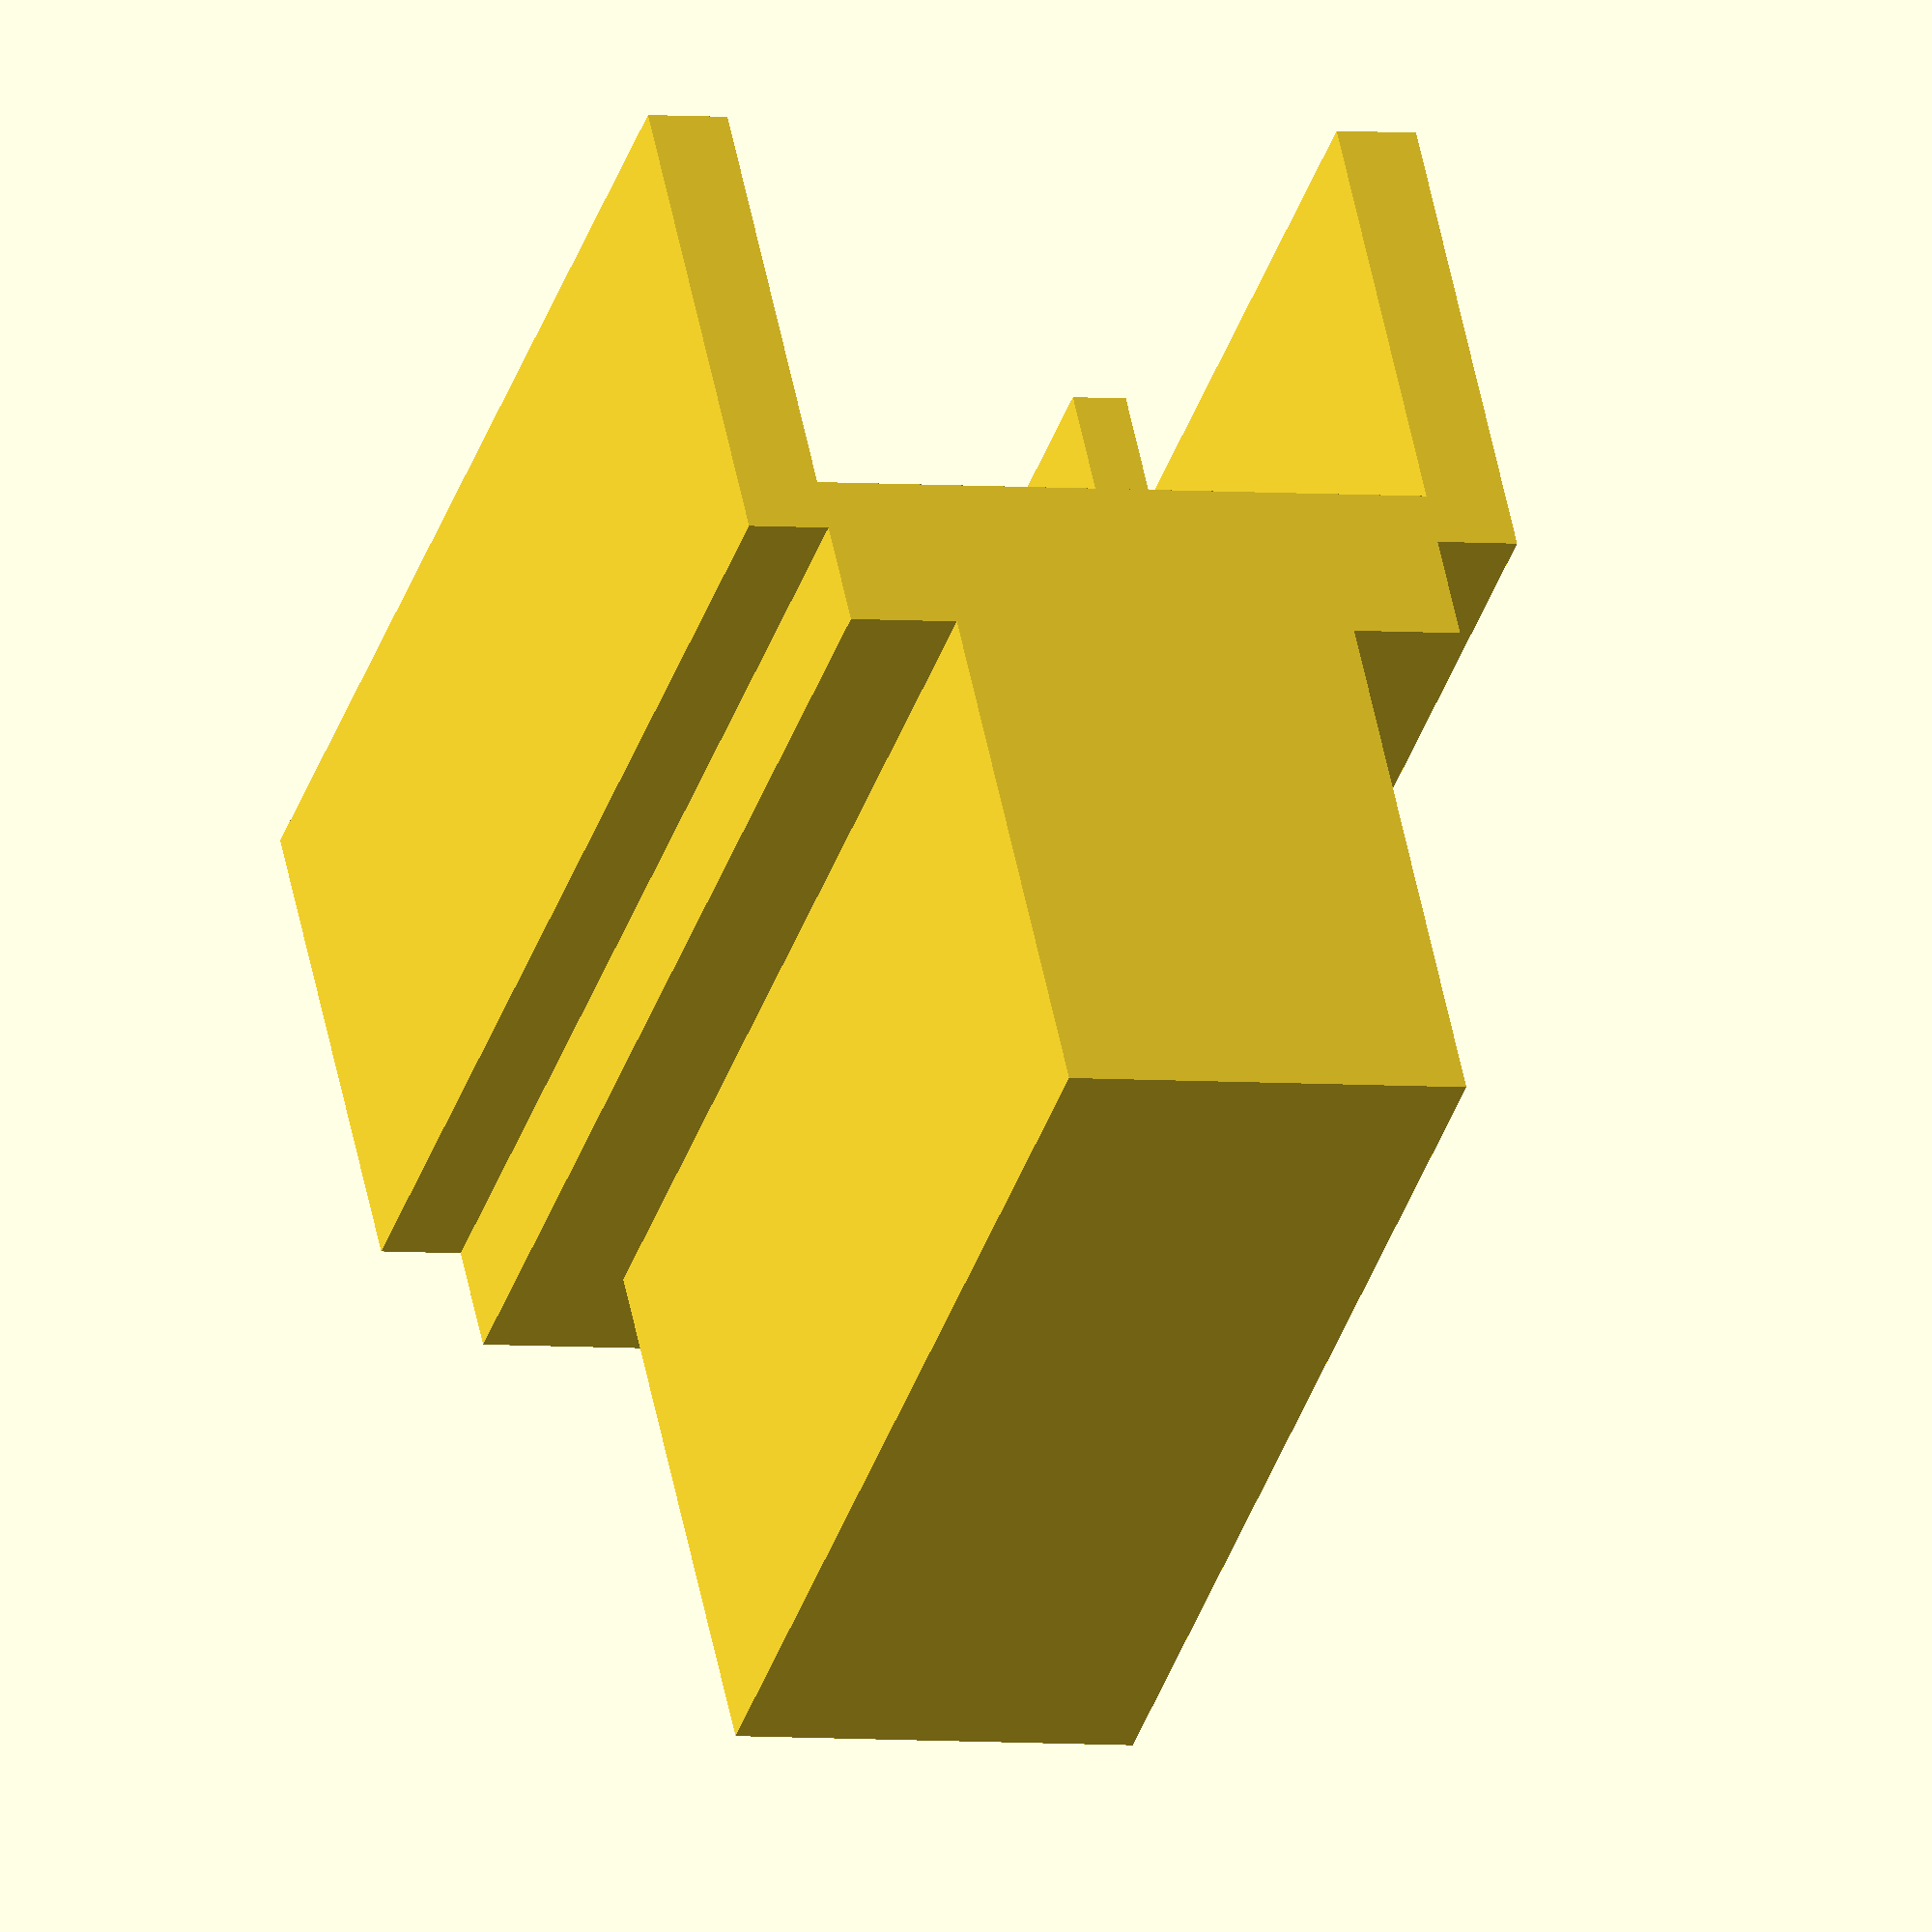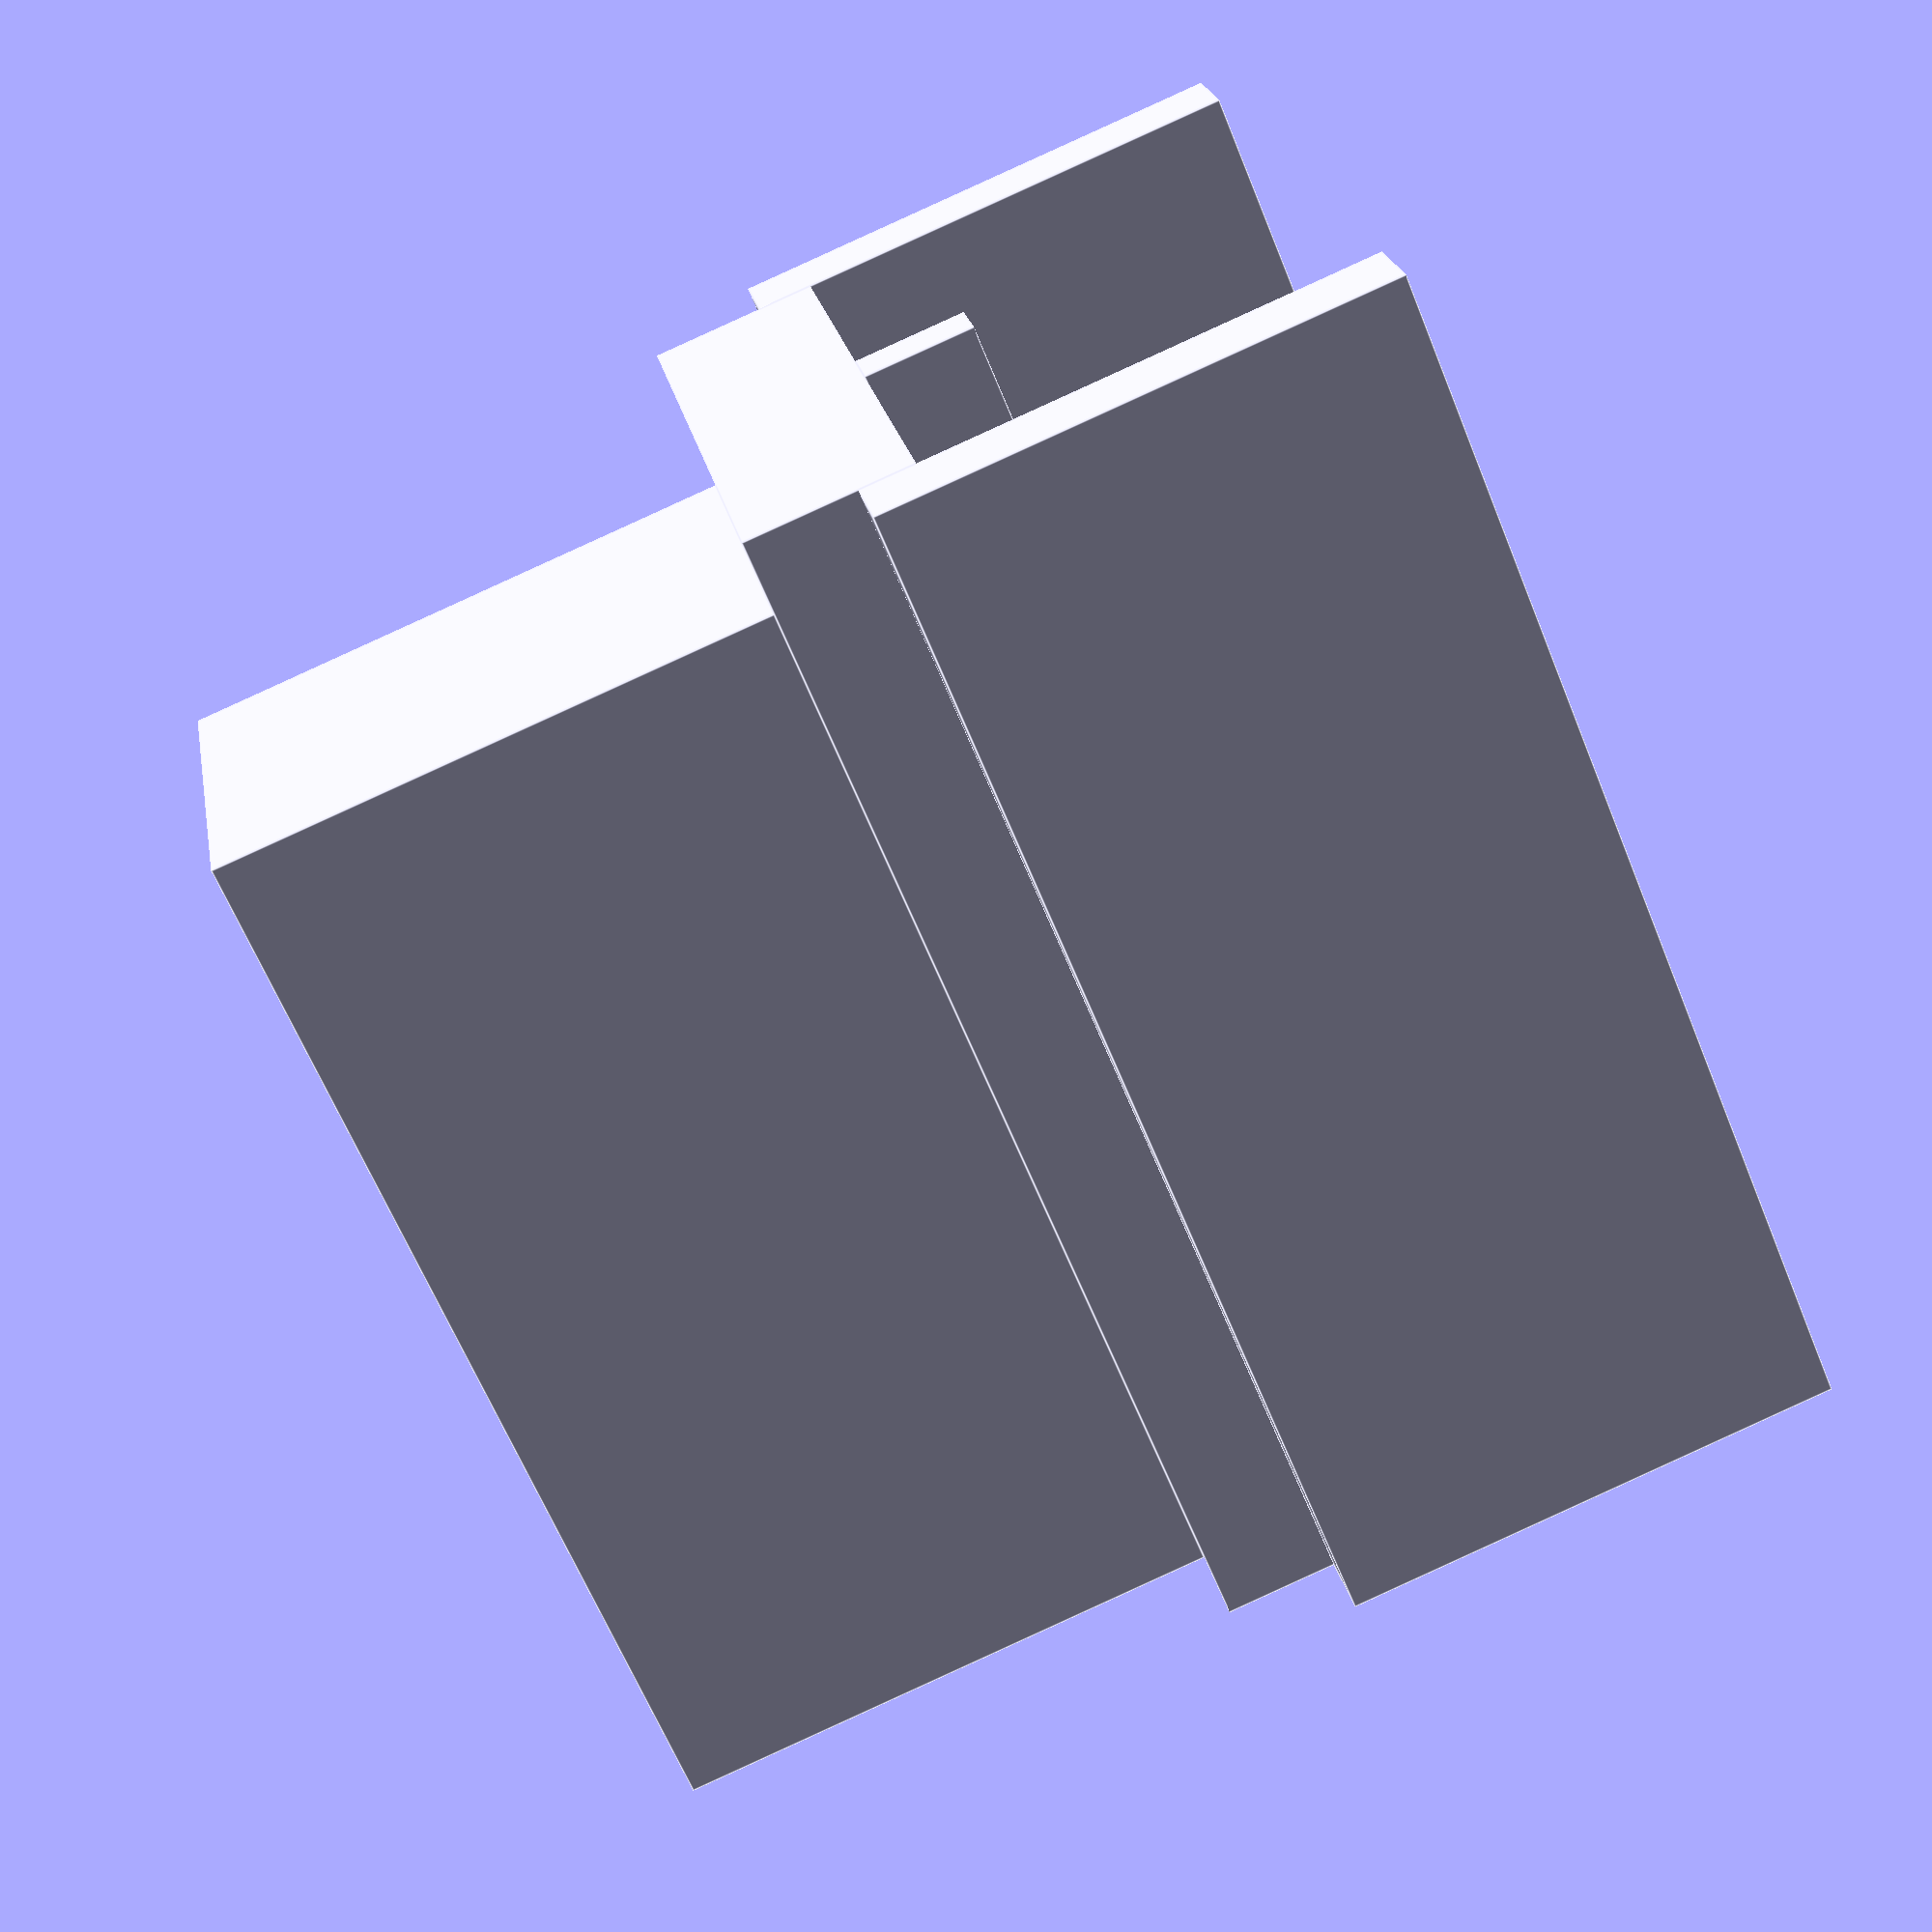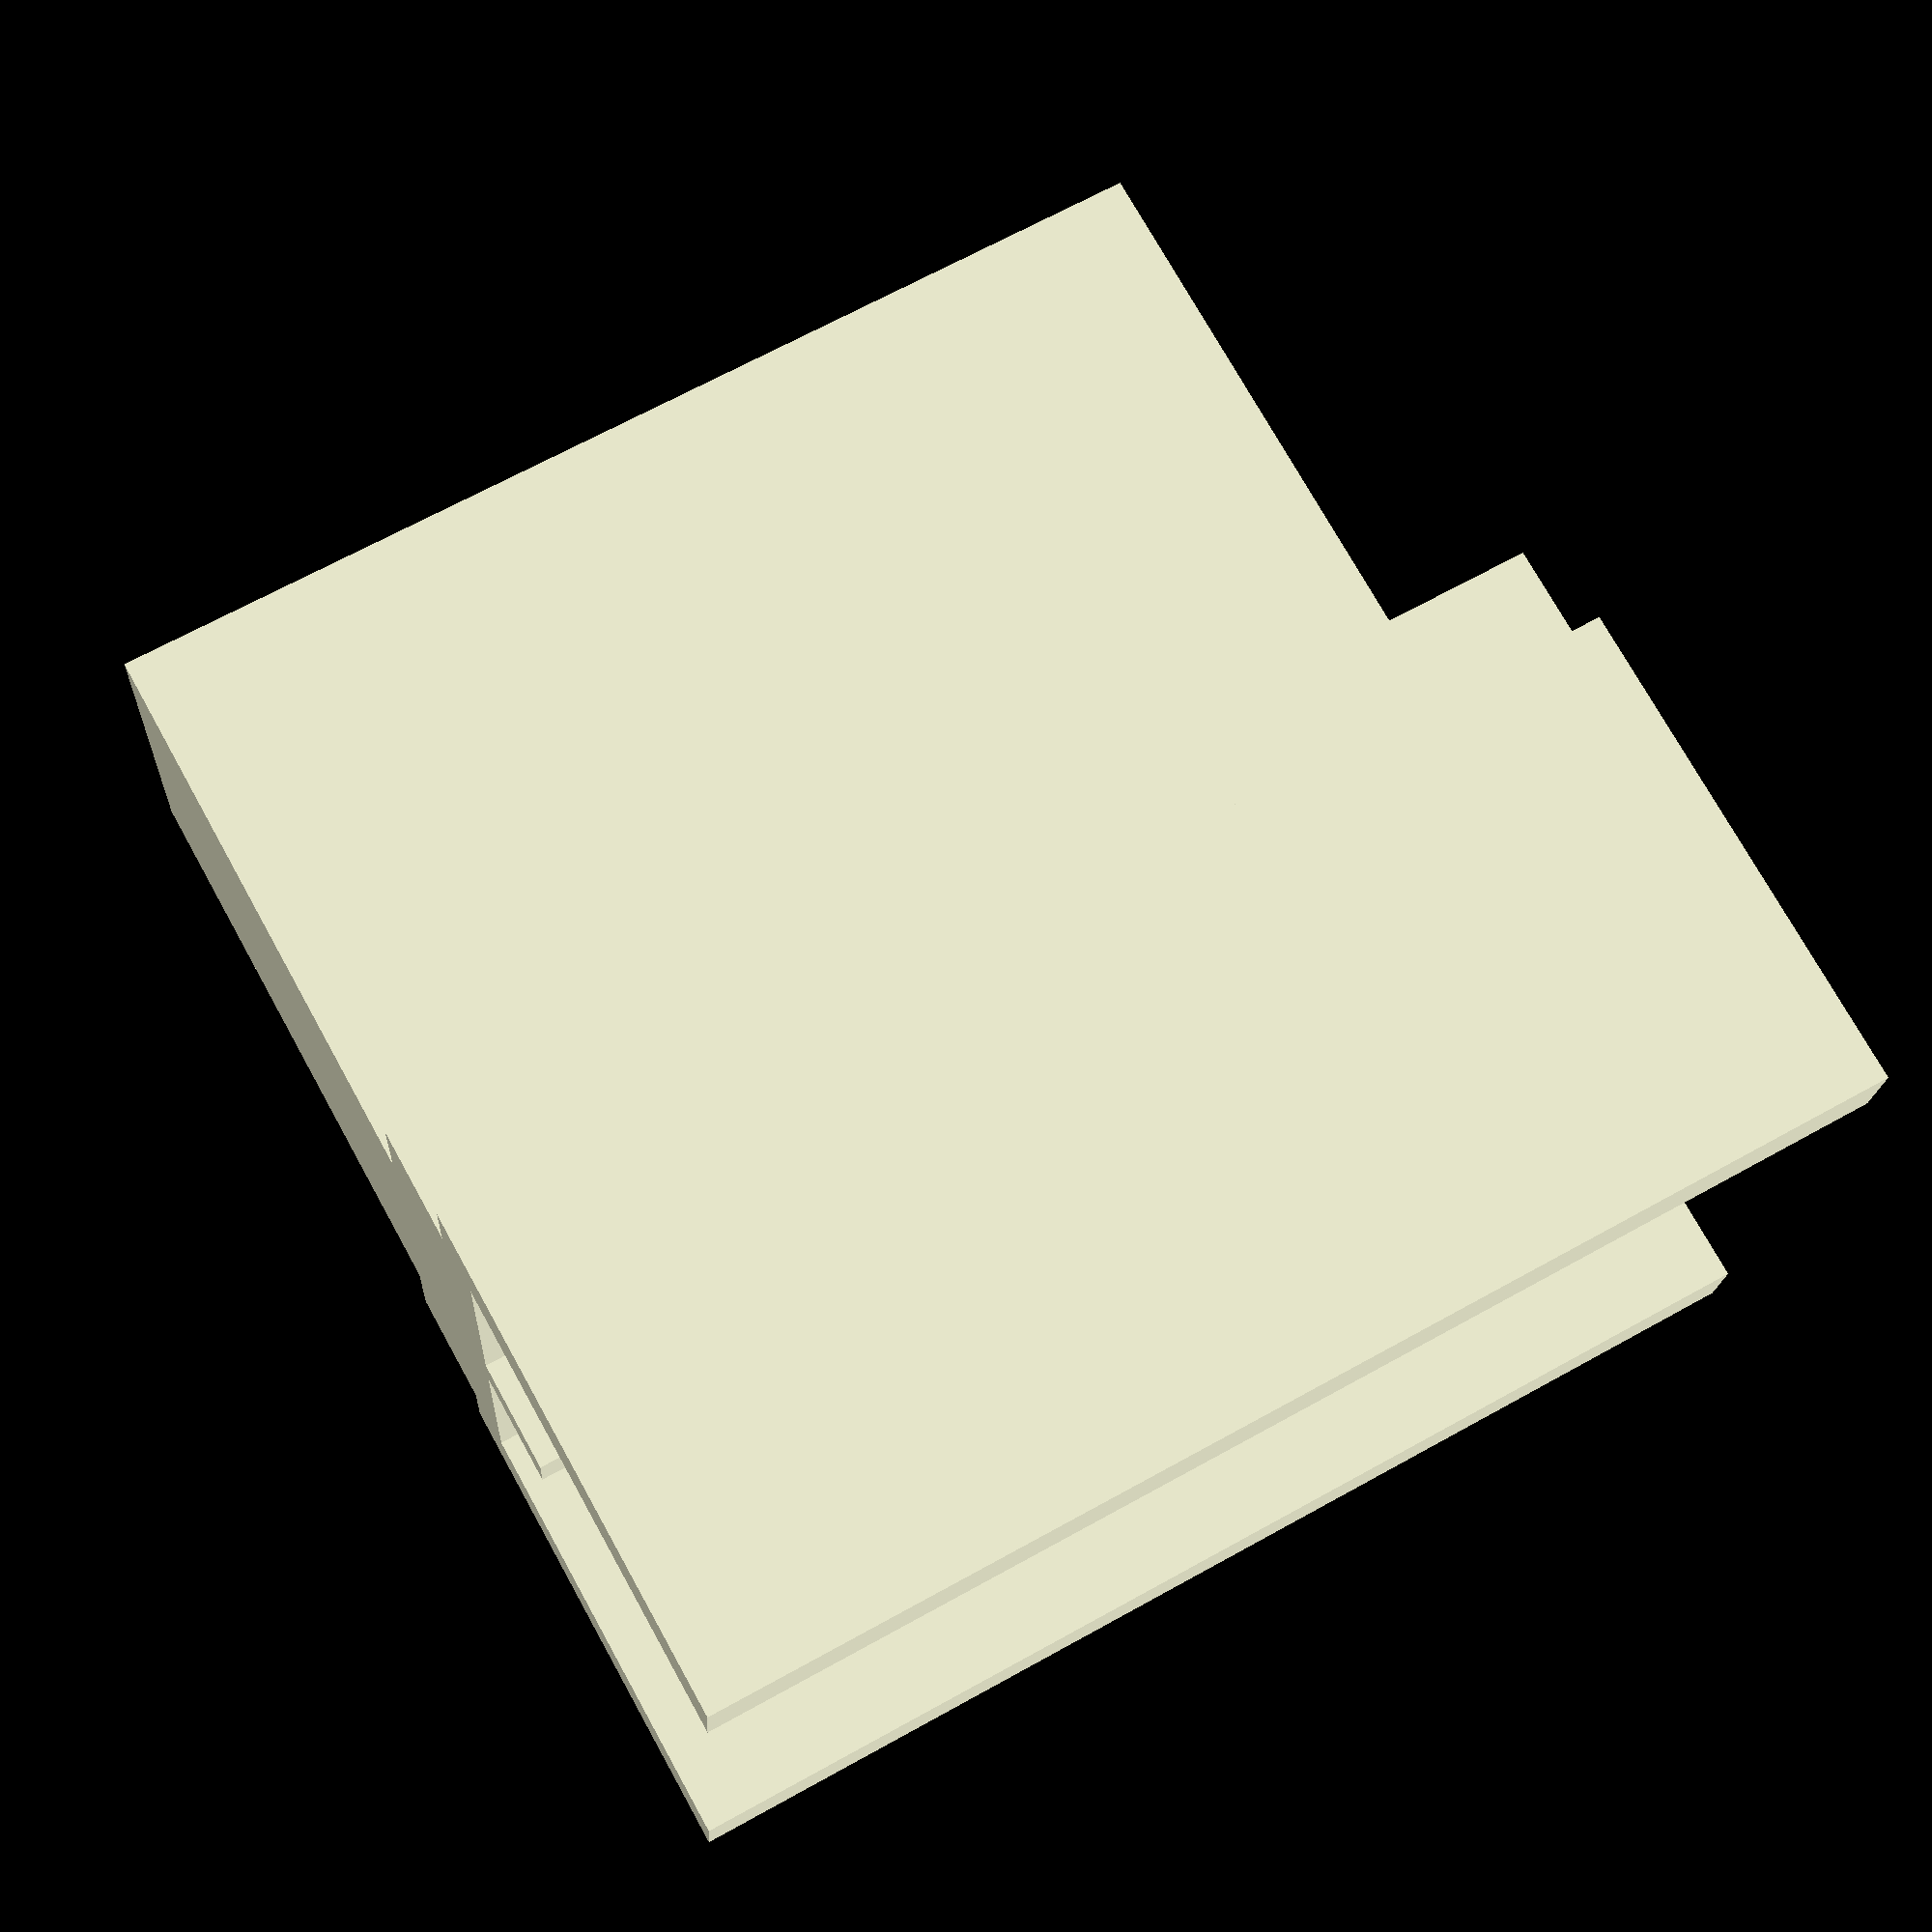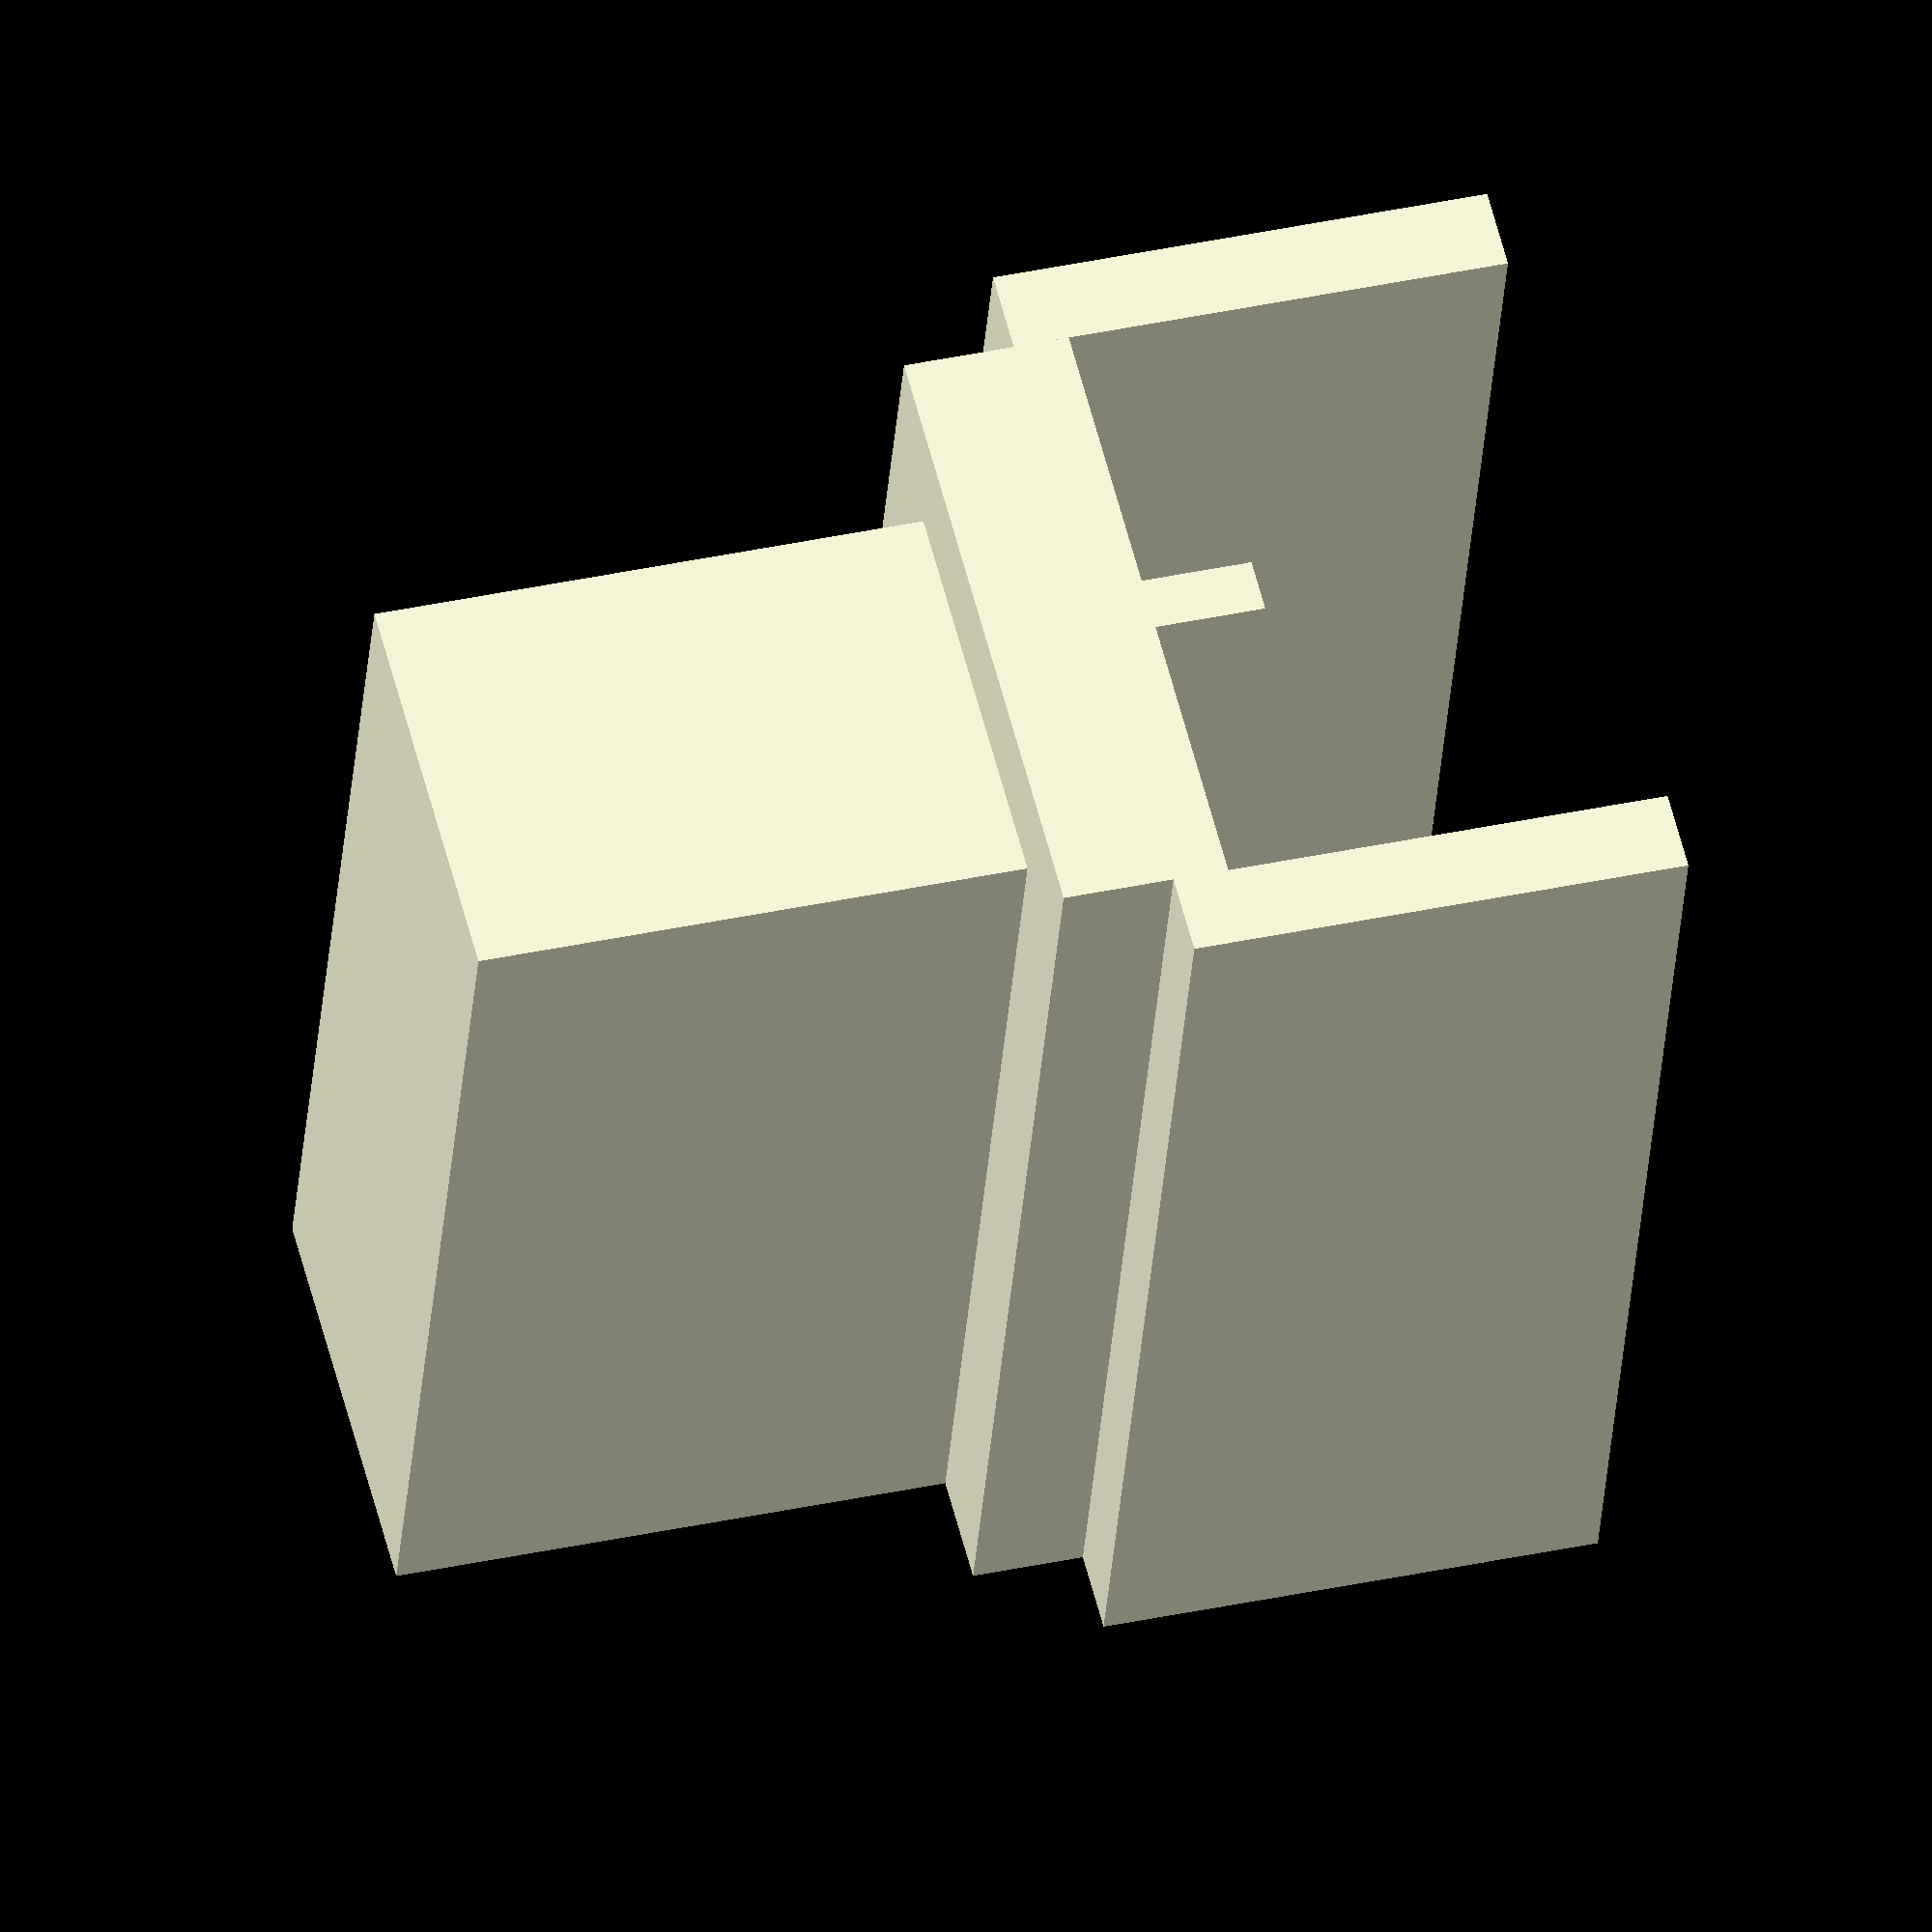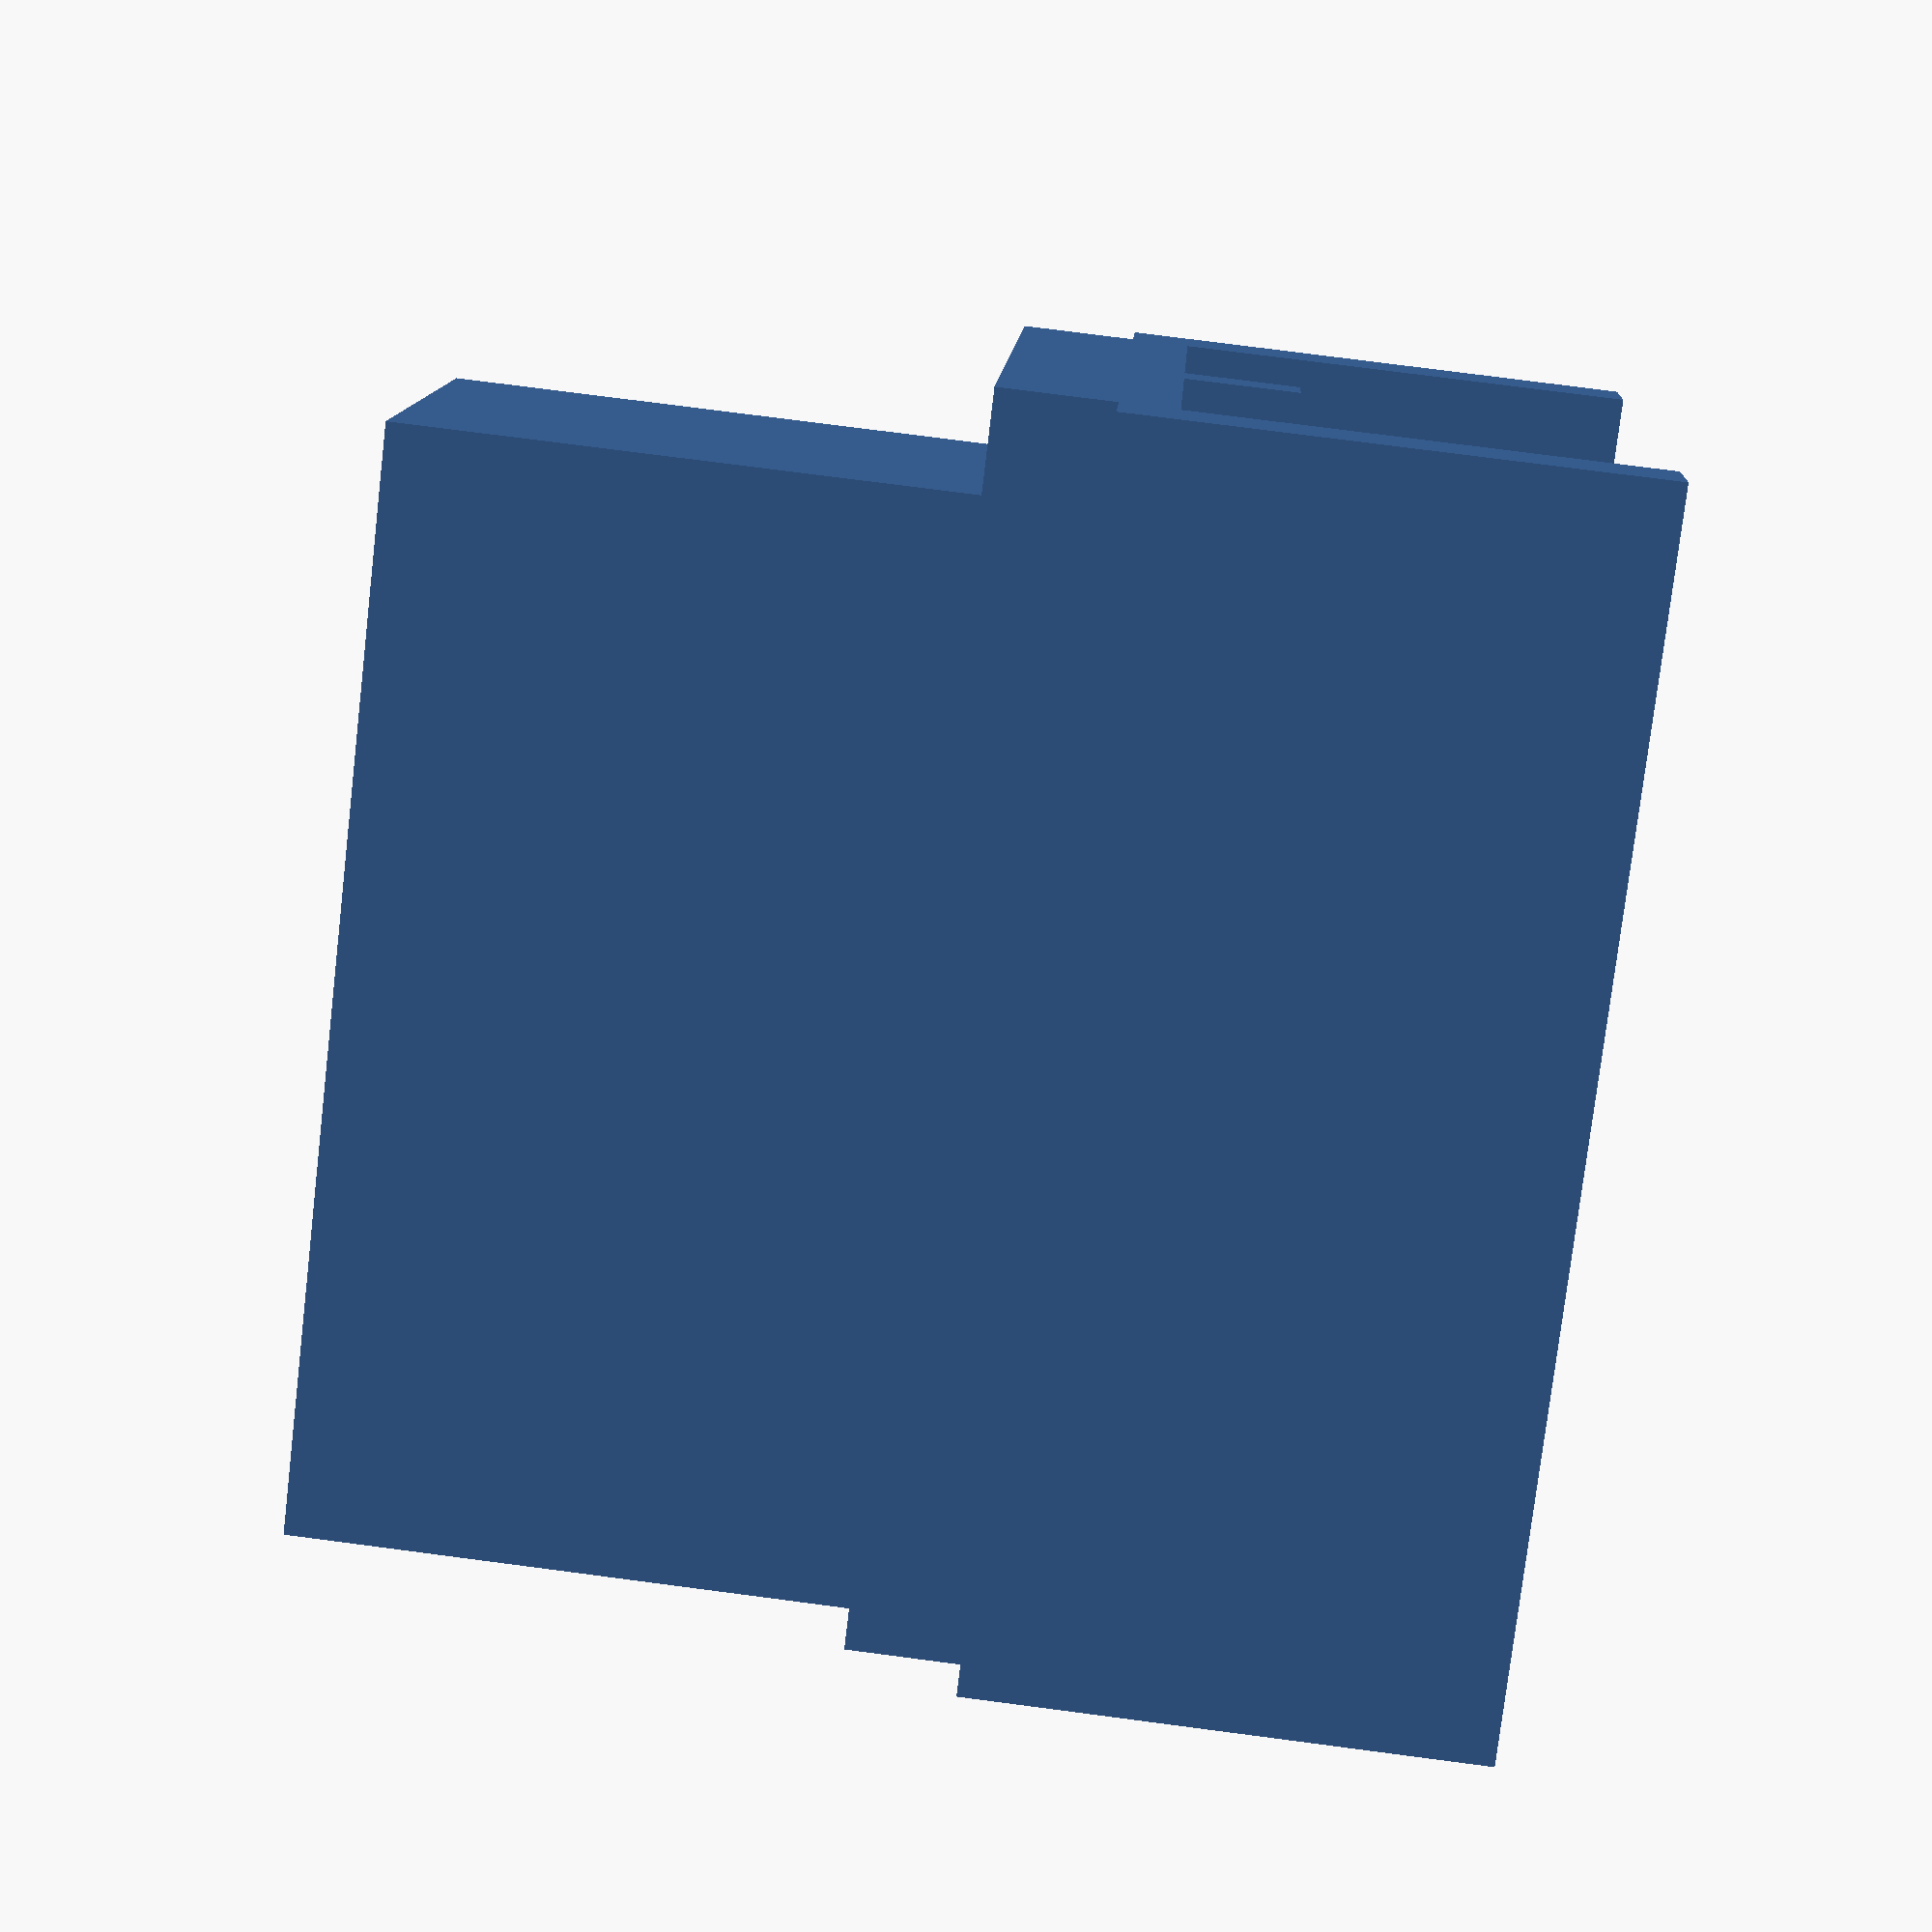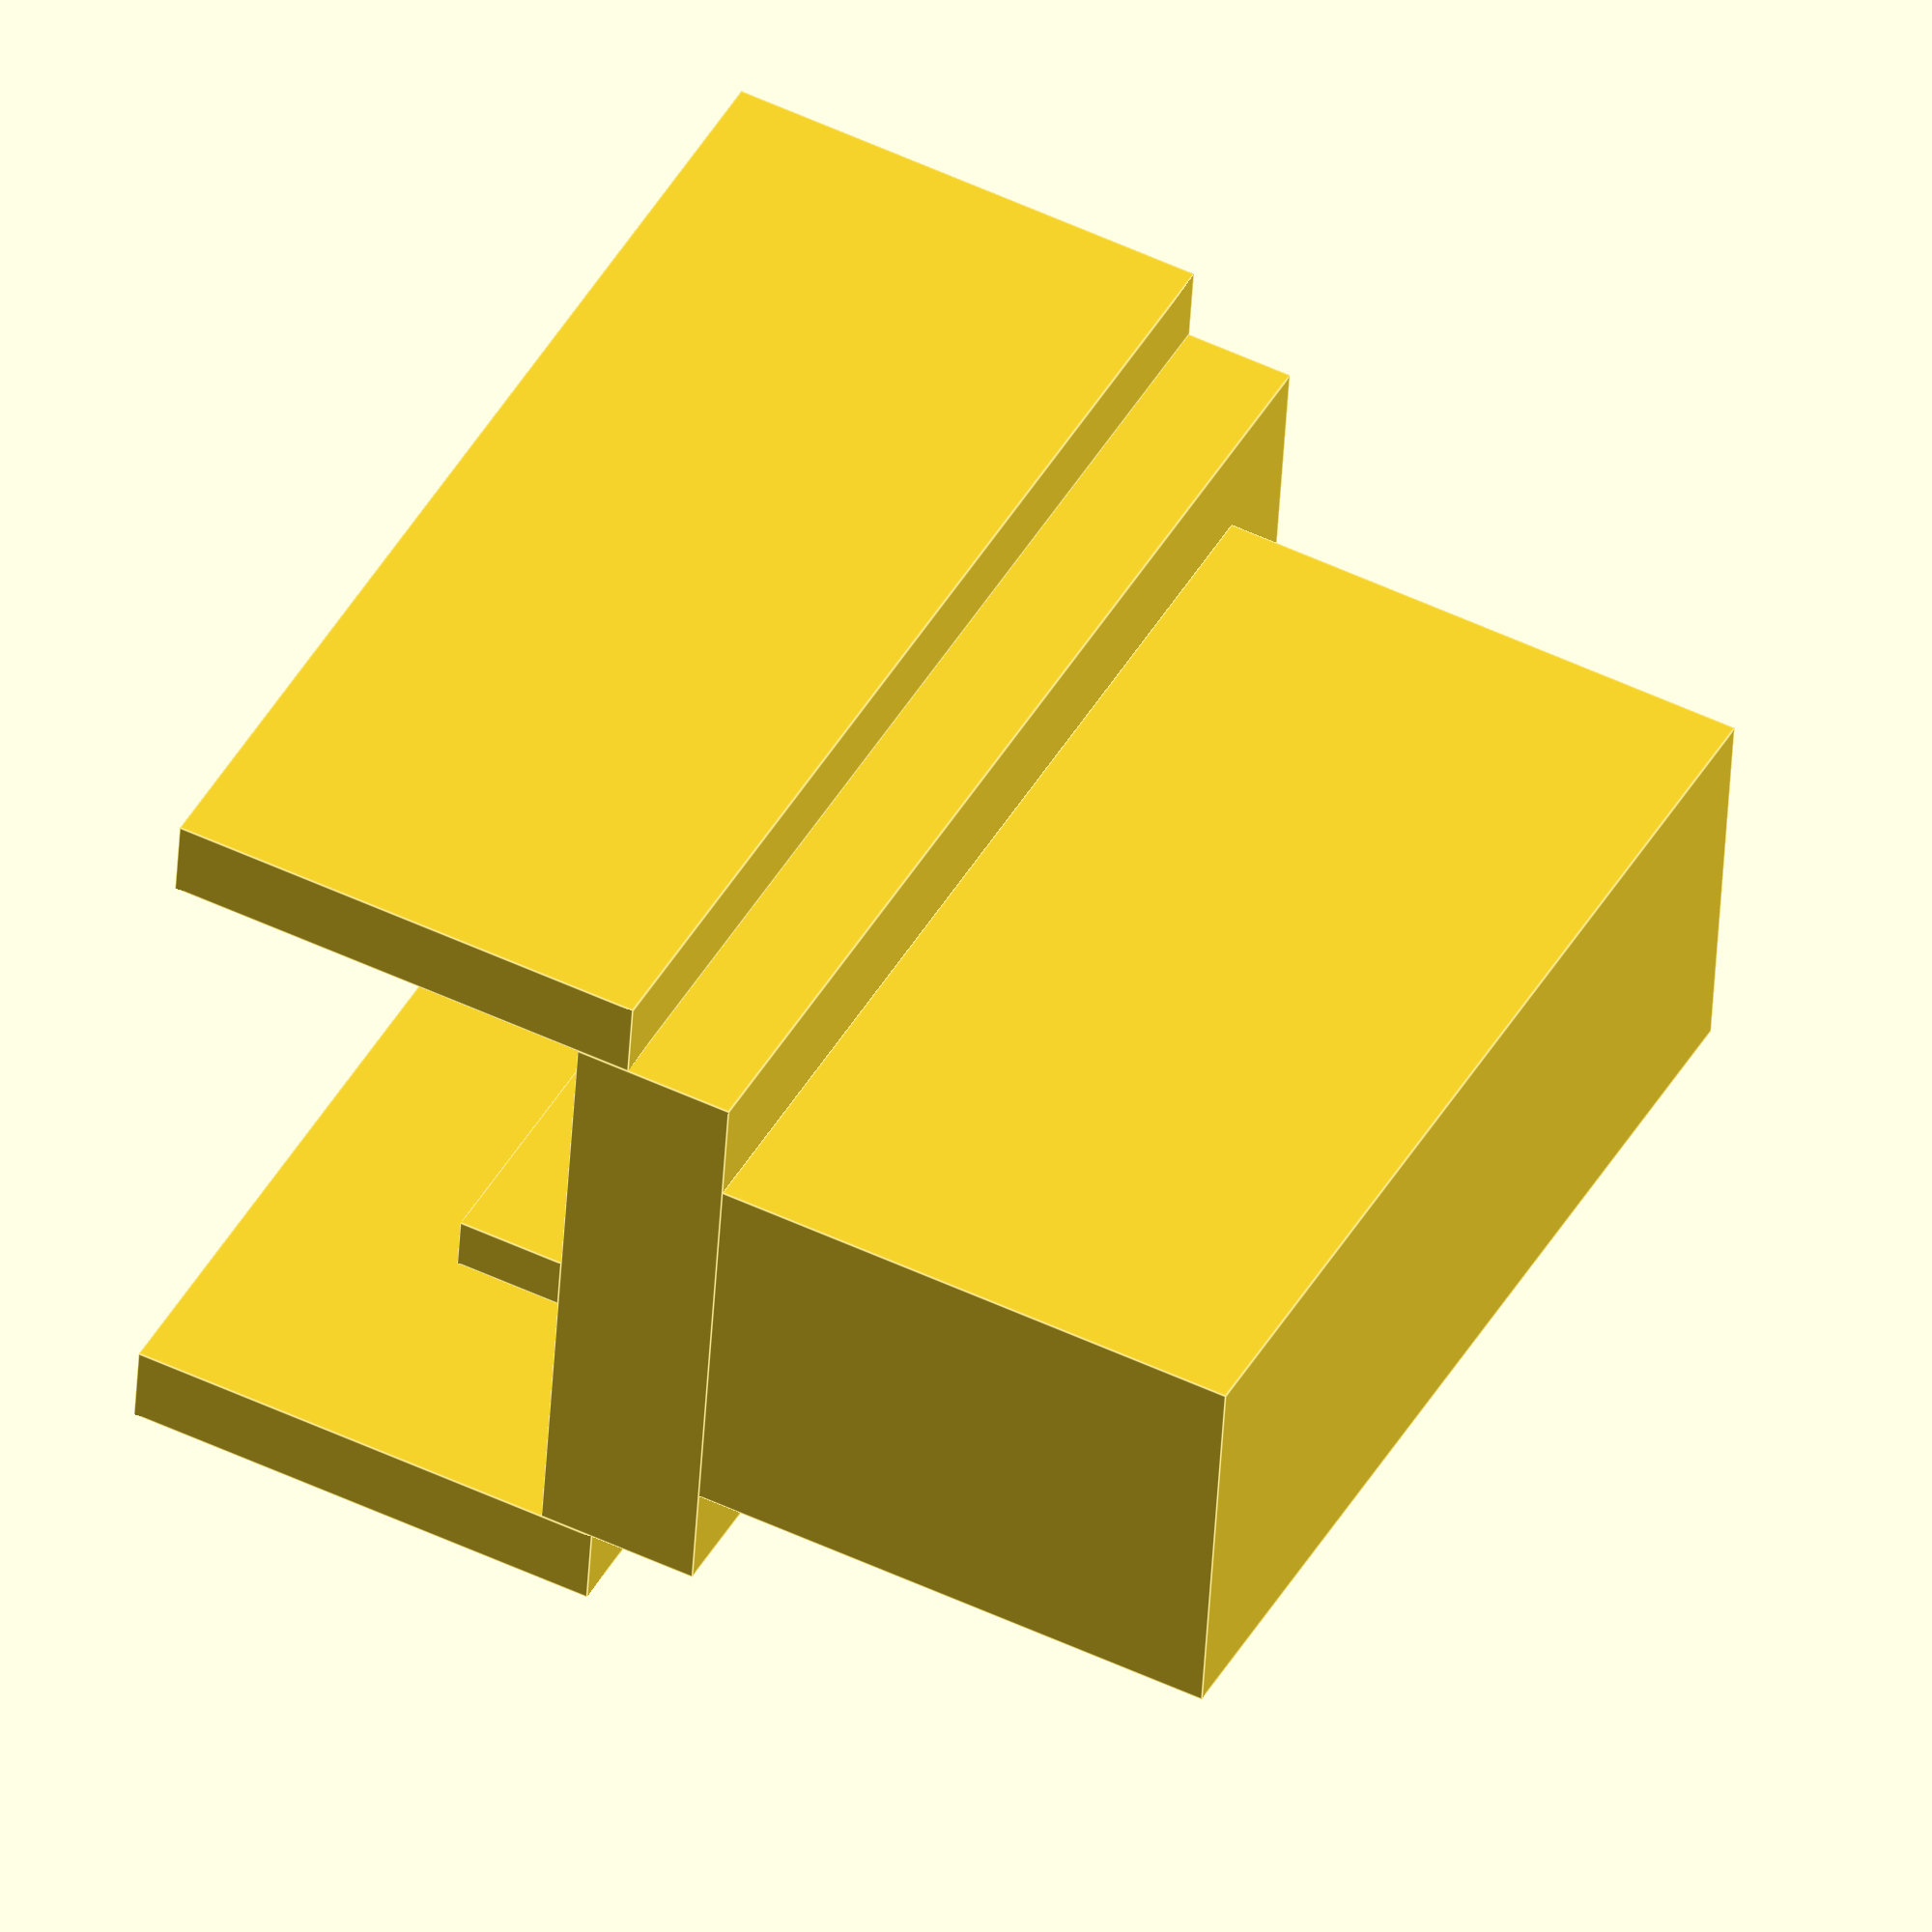
<openscad>
//test piece for button slide ins

buttonDepthPadding = 5; //allowance to make 'slide in' work
buttonHeight = 3; //includes small black circle son top of button - at 4 corners
buttonWidth = 11.5;
buttonDepth = buttonWidth + 10; //extra dimension for cutting through back wall - to allow 'slide in'

buttonPegWidth = 1;
buttonPegHeight = 2;

buttonLegWidth = 1.5;
buttonLegHeight = 4 + buttonDepthPadding; //mesaured at 4, +x for extra working room
buttonLegOverlap = 1; //amount of metal in button body in Z direction

buttonTopEdgeWidth = 2; //space between edge and bewginning of button mechanism that is depressed
buttonTopMechanismRidgeWidth = 1; //distance between outer diameter of button depression mechaism and stem
buttonTopMechanismWidth = buttonWidth - buttonTopEdgeWidth*2;
buttonTopMechanismDepth = buttonDepth - buttonTopEdgeWidth; //buttonTopMechanismWidth + buttonDepthPadding;
buttonTopMechanismHeight = 10;
//button stem then has button clipped on, making it full width of base.

//buttonStemWidth = 4.5;
//buttonStemOffset = 3.5;
//buttonStemHeight = 10;


/* TODO

- decide where z=0 is

*/

//main button body
cube([buttonWidth,buttonDepth,buttonHeight]);

//button circle base
translate([buttonTopEdgeWidth,buttonTopEdgeWidth,buttonHeight]){
    cube([buttonTopMechanismWidth,buttonTopMechanismDepth,buttonTopMechanismHeight]);
}

////button stem
//translate([buttonStemOffset,buttonStemOffset,buttonHeight+buttonTopMechanismHeight]){
//    cube([buttonStemWidth,buttonDepth,buttonStemHeight]);
//}

//buttonPegWidth = 1;
//buttonPegHeight = 2;

//space for lttle pegs on bottom of button
translate([buttonWidth/2 - buttonPegWidth/2,0,-buttonPegHeight]){
    cube([buttonPegWidth,buttonDepth,buttonPegHeight]);
}


//left button legs
translate([-buttonLegWidth,0,-buttonLegHeight+buttonLegOverlap]){
    cube([buttonLegWidth,buttonDepth,buttonLegHeight]);
}
//right button legs
translate([buttonWidth,0,-buttonLegHeight+buttonLegOverlap]){
    cube([buttonLegWidth,buttonDepth,buttonLegHeight]);
}


translate([0,0,0]){
    cube([0,0,0]);
}
</openscad>
<views>
elev=304.9 azim=17.9 roll=348.6 proj=o view=solid
elev=90.7 azim=294.7 roll=114.5 proj=p view=edges
elev=286.1 azim=86.8 roll=151.0 proj=p view=wireframe
elev=140.2 azim=16.9 roll=104.8 proj=o view=solid
elev=282.1 azim=114.6 roll=97.4 proj=p view=wireframe
elev=129.4 azim=96.9 roll=242.4 proj=o view=edges
</views>
